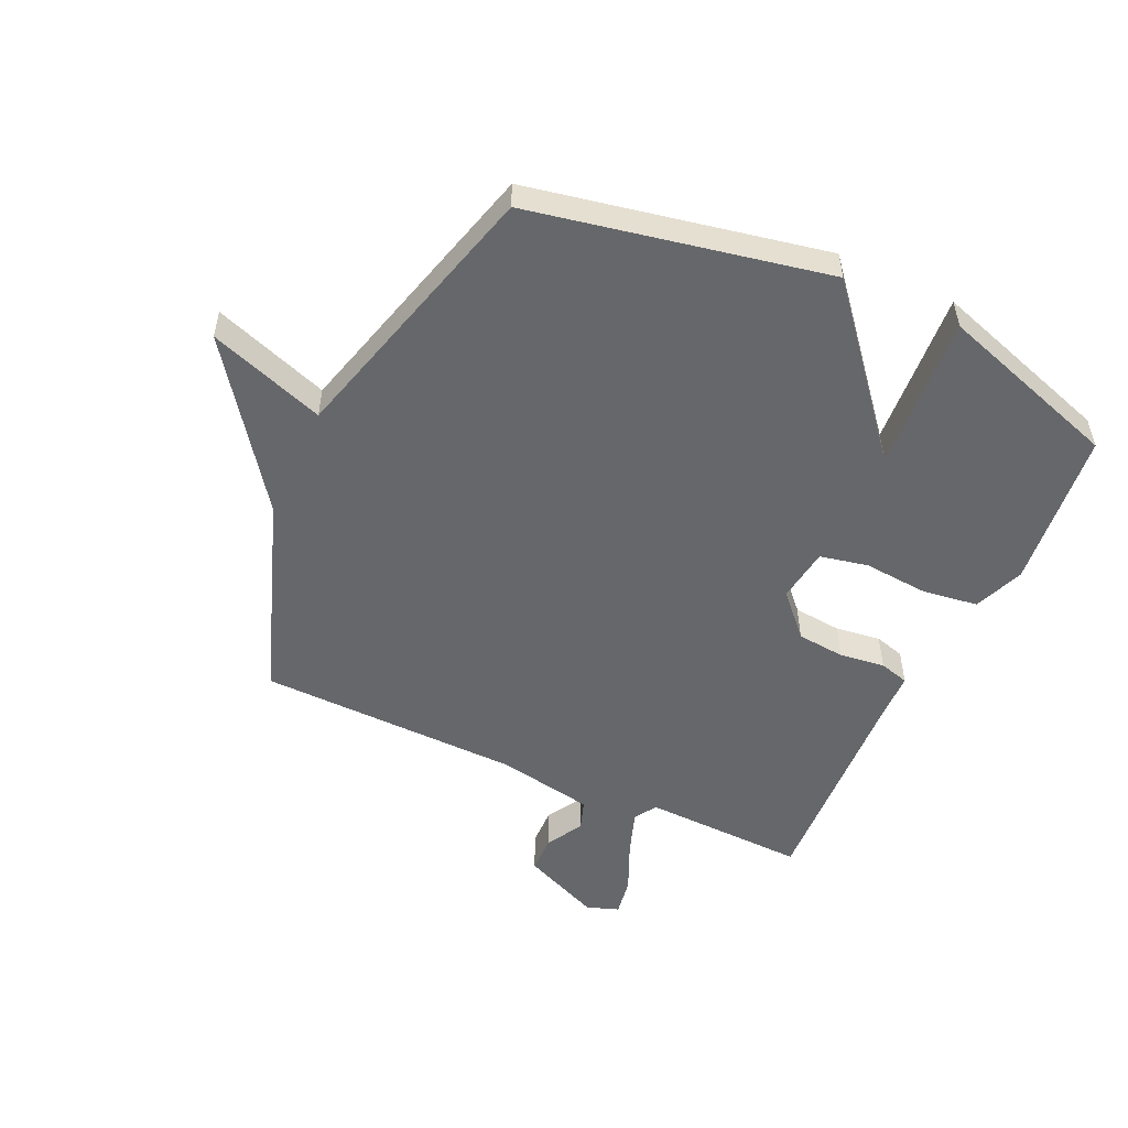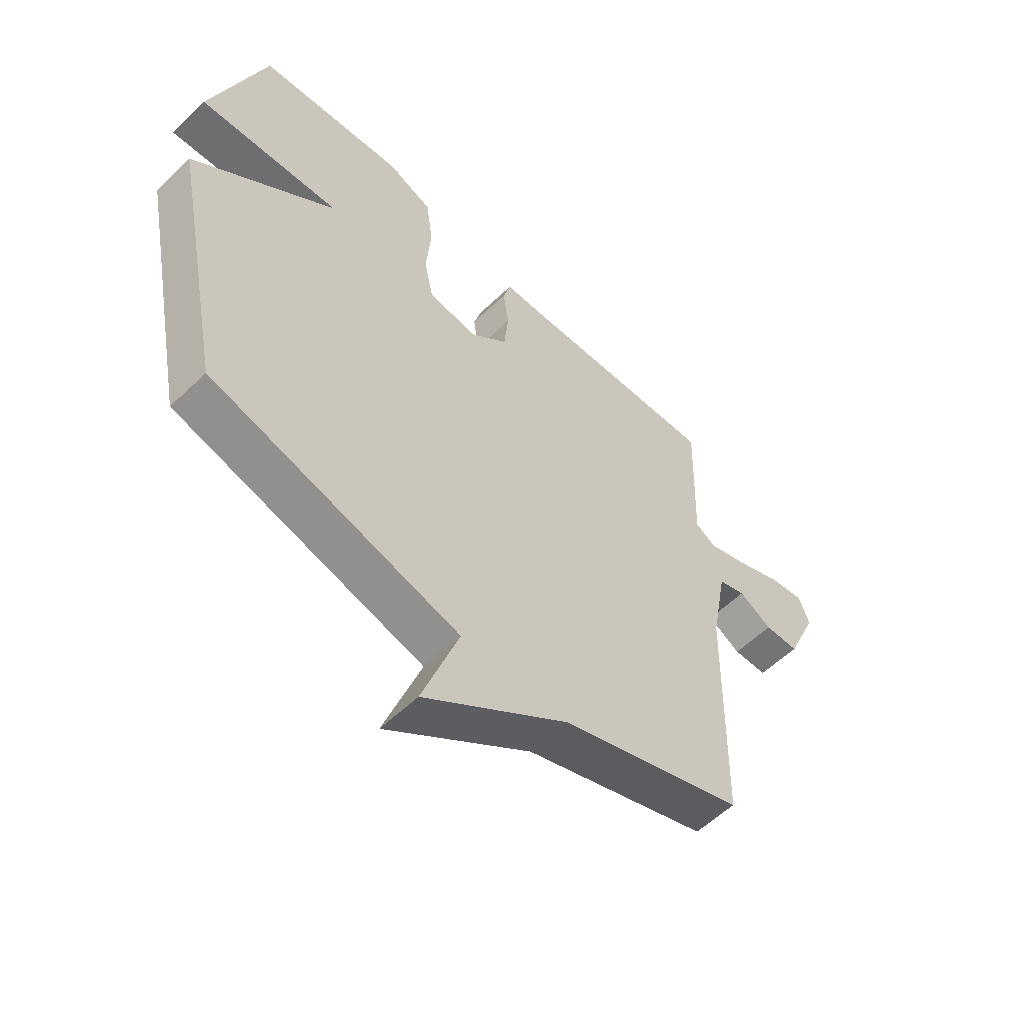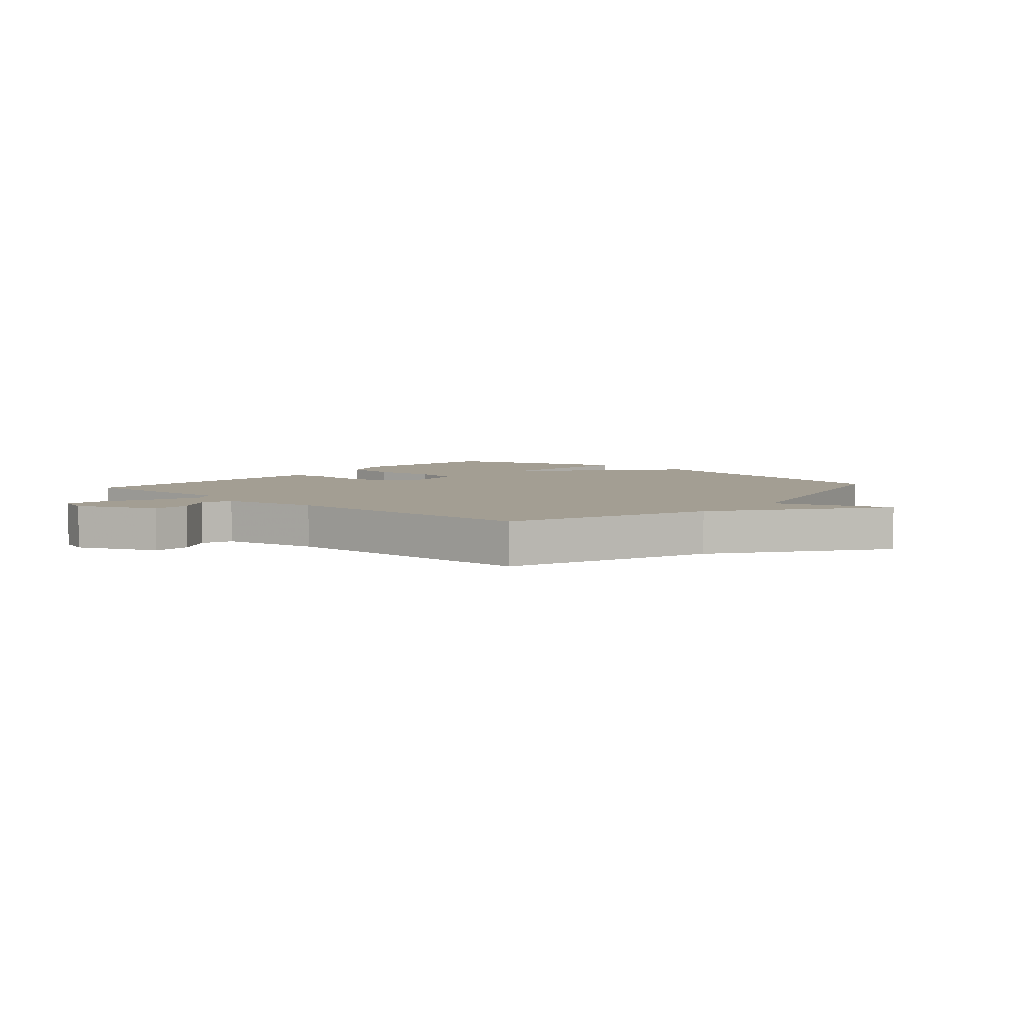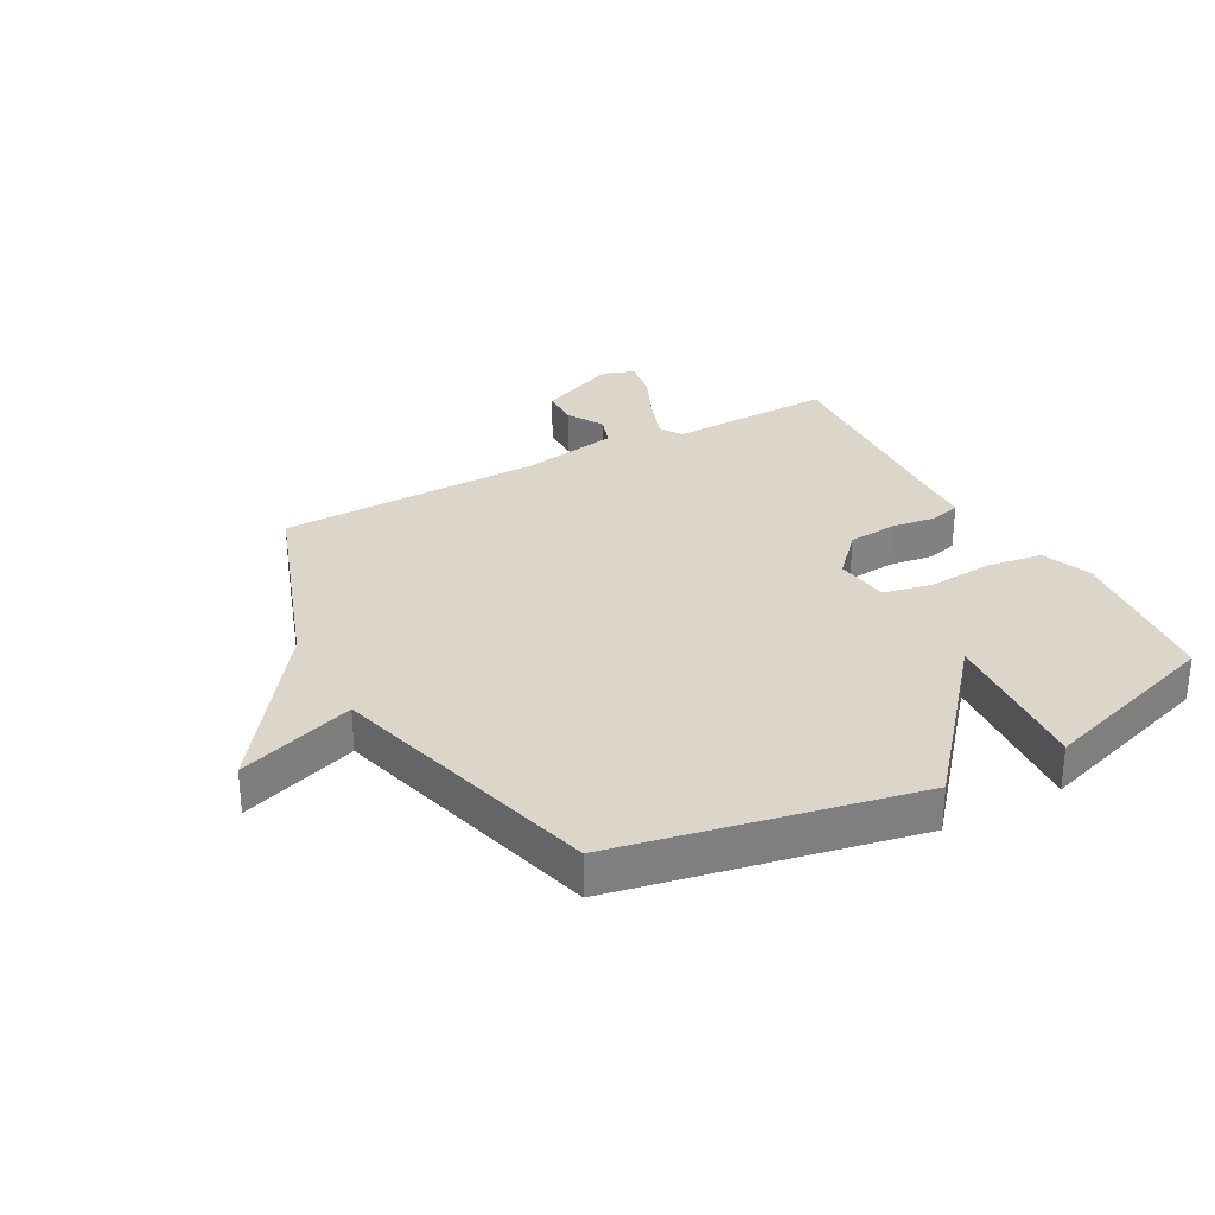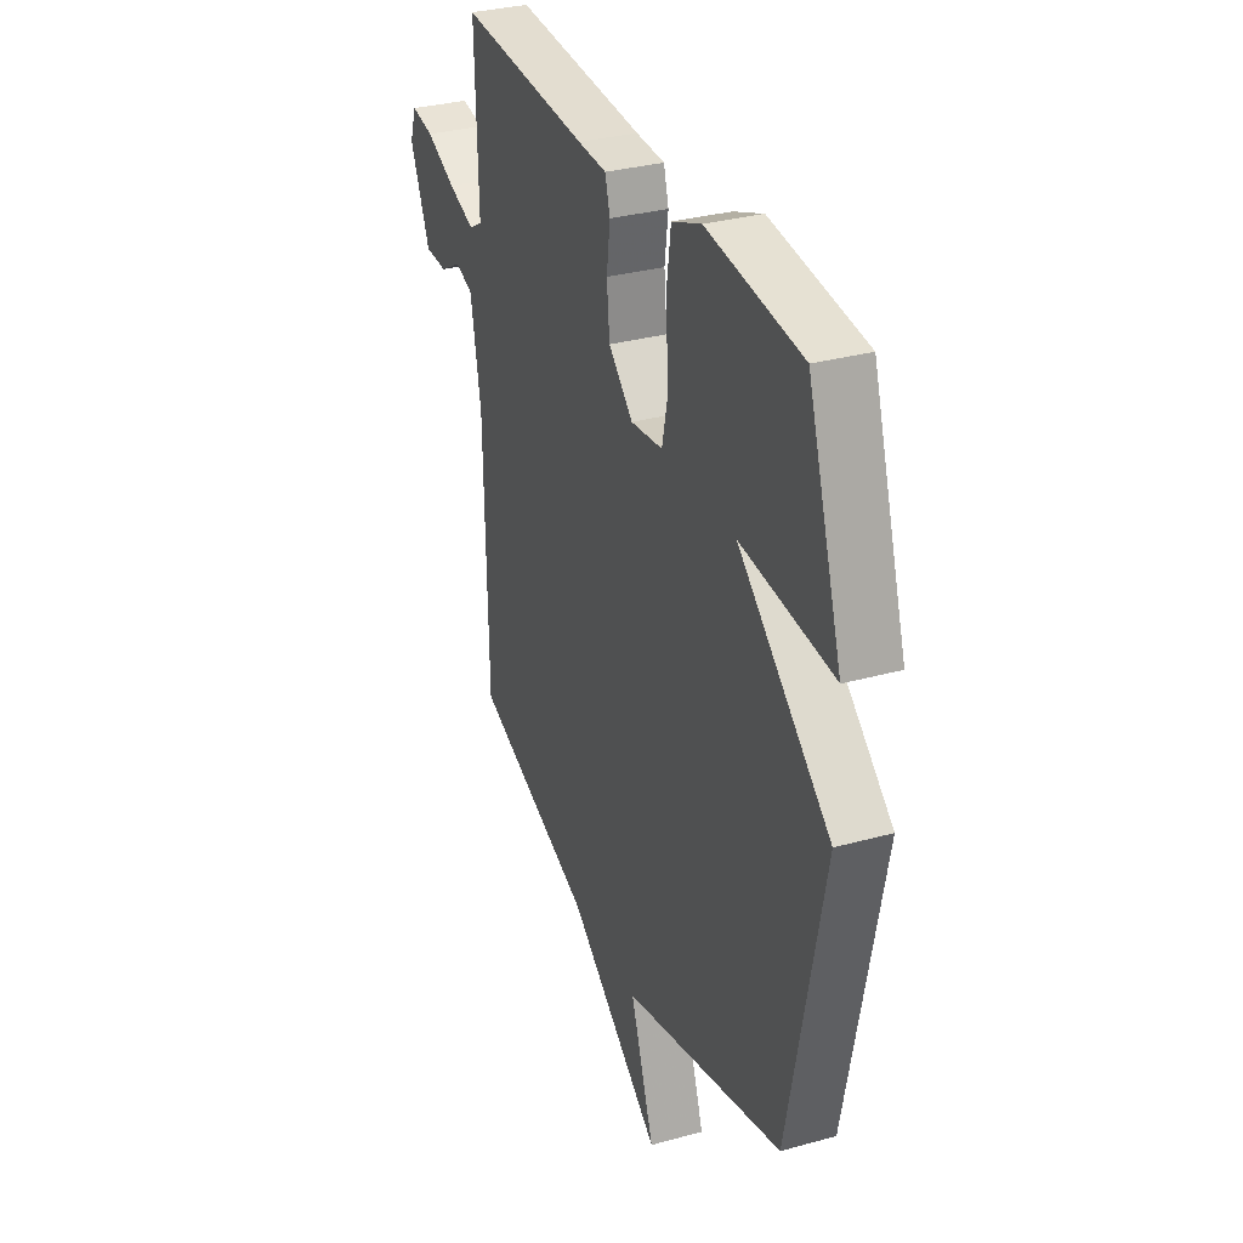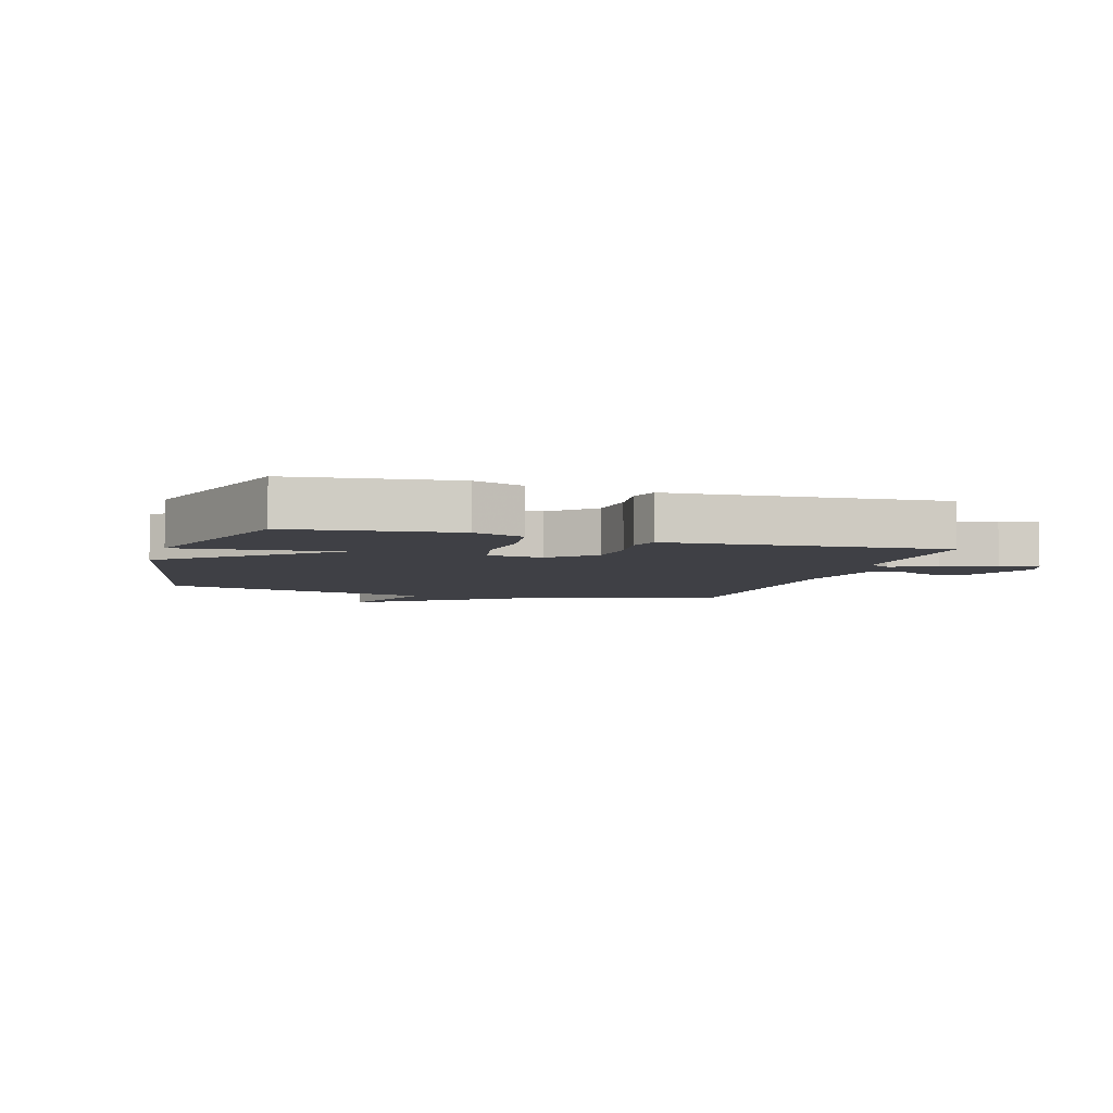
<metadata>
{"format":"obj","ext":"obj","renderer":"f3d","projection":"perspective","resolution":1024,"background":"white","views":[{"elev":-52.0,"azim":-114.9,"up":"+Y"},{"elev":-57.2,"azim":-45.1,"up":"+Z"},{"elev":5.2,"azim":131.4,"up":"+Y"},{"elev":30.1,"azim":-118.7,"up":"+Y"},{"elev":32.1,"azim":-111.2,"up":"+Z"},{"elev":-5.2,"azim":-16.5,"up":"+Y"}]}
</metadata>
<code>
v -0.5 0.07 -0.5
v -0.599 0.07 -0.006
v -0.337 0.07 0.215
v -0.599 0.07 0.194
v -0.5 0.07 0.5
v -0.231 0.07 0.531
v -0.147 0.07 0.498
v -0.134 0.07 0.405
v -0.143 0.07 0.296
v -0.126 0.07 0.215
v -0.035 0.07 0.203
v 0.035 0.07 0.268
v 0.043 0.07 0.349
v 0.033 0.07 0.425
v 0.047 0.07 0.475
v 0.129 0.07 0.478
v 0.5 0.07 0.5
v 0.491 0.07 0.224
v 0.529 0.07 0.201
v 0.605 0.07 0.228
v 0.69 0.07 0.266
v 0.755 0.07 0.277
v 0.774 0.07 0.223
v 0.716 0.07 0.09
v 0.652 0.07 0.088
v 0.59 0.07 0.123
v 0.539 0.07 0.105
v 0.509 0.07 -0.057
v 0.5 0.07 -0.5
v 0.158 0.07 -0.622
v -0.11 0.07 -0.817
v -0.042 0.07 -0.622
v -0.5 0 -0.5
v -0.599 0 -0.006
v -0.337 0 0.215
v -0.599 0 0.194
v -0.5 0 0.5
v -0.231 0 0.531
v -0.147 0 0.498
v -0.134 0 0.405
v -0.143 0 0.296
v -0.126 0 0.215
v -0.035 0 0.203
v 0.035 0 0.268
v 0.043 0 0.349
v 0.033 0 0.425
v 0.047 0 0.475
v 0.129 0 0.478
v 0.5 0 0.5
v 0.491 0 0.224
v 0.529 0 0.201
v 0.605 0 0.228
v 0.69 0 0.266
v 0.755 0 0.277
v 0.774 0 0.223
v 0.716 0 0.09
v 0.652 0 0.088
v 0.59 0 0.123
v 0.539 0 0.105
v 0.509 0 -0.057
v 0.5 0 -0.5
v 0.158 0 -0.622
v -0.11 0 -0.817
v -0.042 0 -0.622
f 30 31 32
f 1 2 3
f 32 1 3
f 30 32 3
f 29 30 3
f 28 29 3
f 27 28 3
f 26 27 3
f 24 25 26
f 23 24 26
f 22 23 26
f 21 22 26
f 20 21 26
f 19 20 26
f 18 19 26
f 16 17 18
f 16 18 26
f 15 16 26
f 14 15 26
f 13 14 26
f 12 13 26
f 11 12 26
f 7 8 9
f 6 7 9
f 5 6 9
f 4 5 9
f 3 4 9
f 3 9 10
f 11 26 3
f 3 10 11
f 64 63 62
f 35 34 33
f 35 33 64
f 35 64 62
f 35 62 61
f 35 61 60
f 35 60 59
f 35 59 58
f 58 57 56
f 58 56 55
f 58 55 54
f 58 54 53
f 58 53 52
f 58 52 51
f 58 51 50
f 50 49 48
f 58 50 48
f 58 48 47
f 58 47 46
f 58 46 45
f 58 45 44
f 58 44 43
f 41 40 39
f 41 39 38
f 41 38 37
f 41 37 36
f 41 36 35
f 42 41 35
f 35 58 43
f 43 42 35
f 1 33 34 2
f 2 34 35 3
f 3 35 36 4
f 4 36 37 5
f 5 37 38 6
f 6 38 39 7
f 7 39 40 8
f 8 40 41 9
f 9 41 42 10
f 10 42 43 11
f 11 43 44 12
f 12 44 45 13
f 13 45 46 14
f 14 46 47 15
f 15 47 48 16
f 16 48 49 17
f 17 49 50 18
f 18 50 51 19
f 19 51 52 20
f 20 52 53 21
f 21 53 54 22
f 22 54 55 23
f 23 55 56 24
f 24 56 57 25
f 25 57 58 26
f 26 58 59 27
f 27 59 60 28
f 28 60 61 29
f 29 61 62 30
f 30 62 63 31
f 31 63 64 32
f 32 64 33 1

</code>
